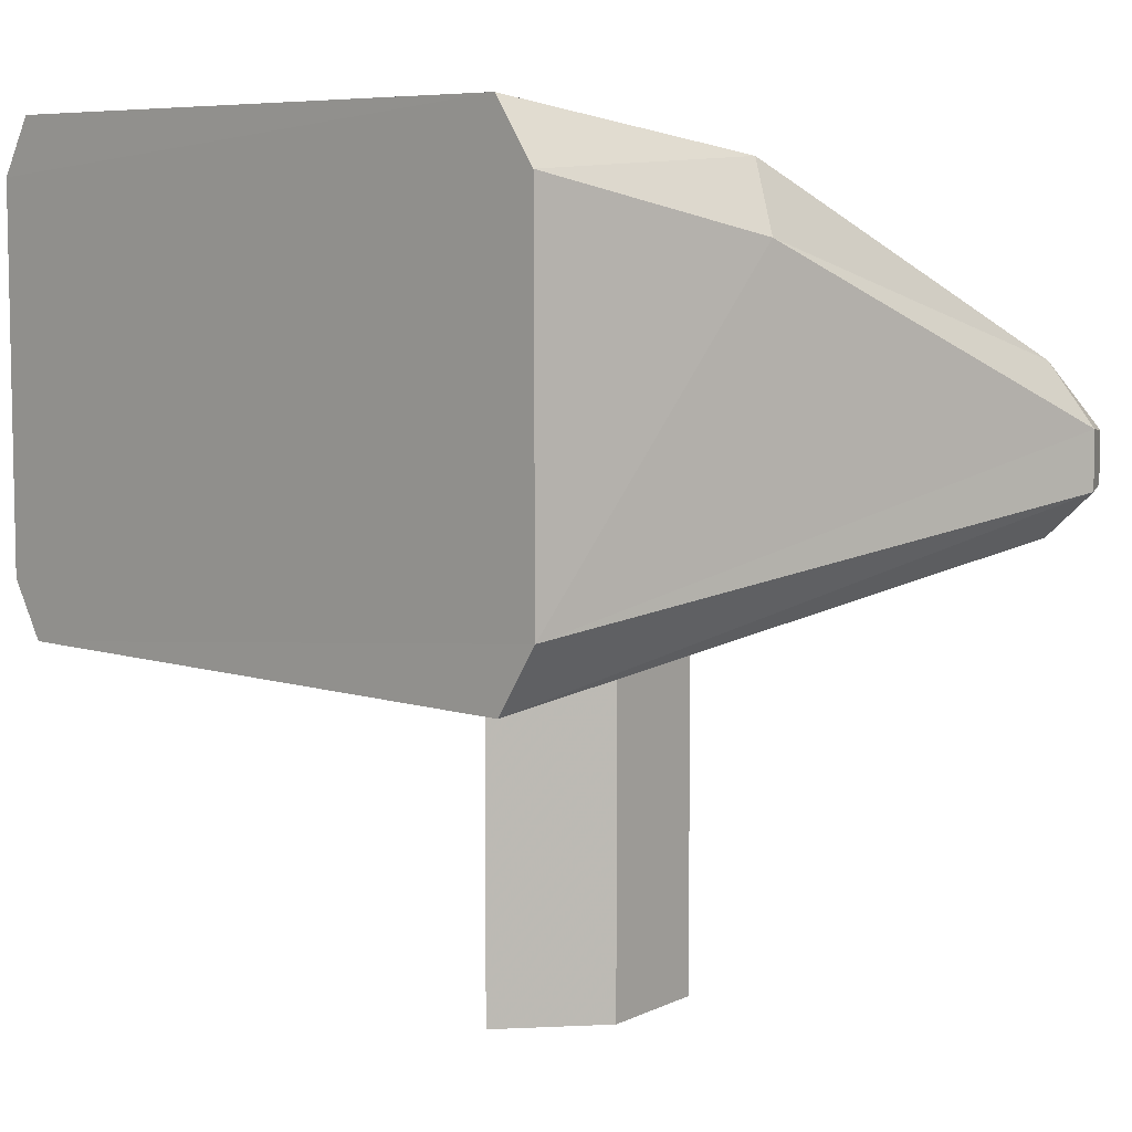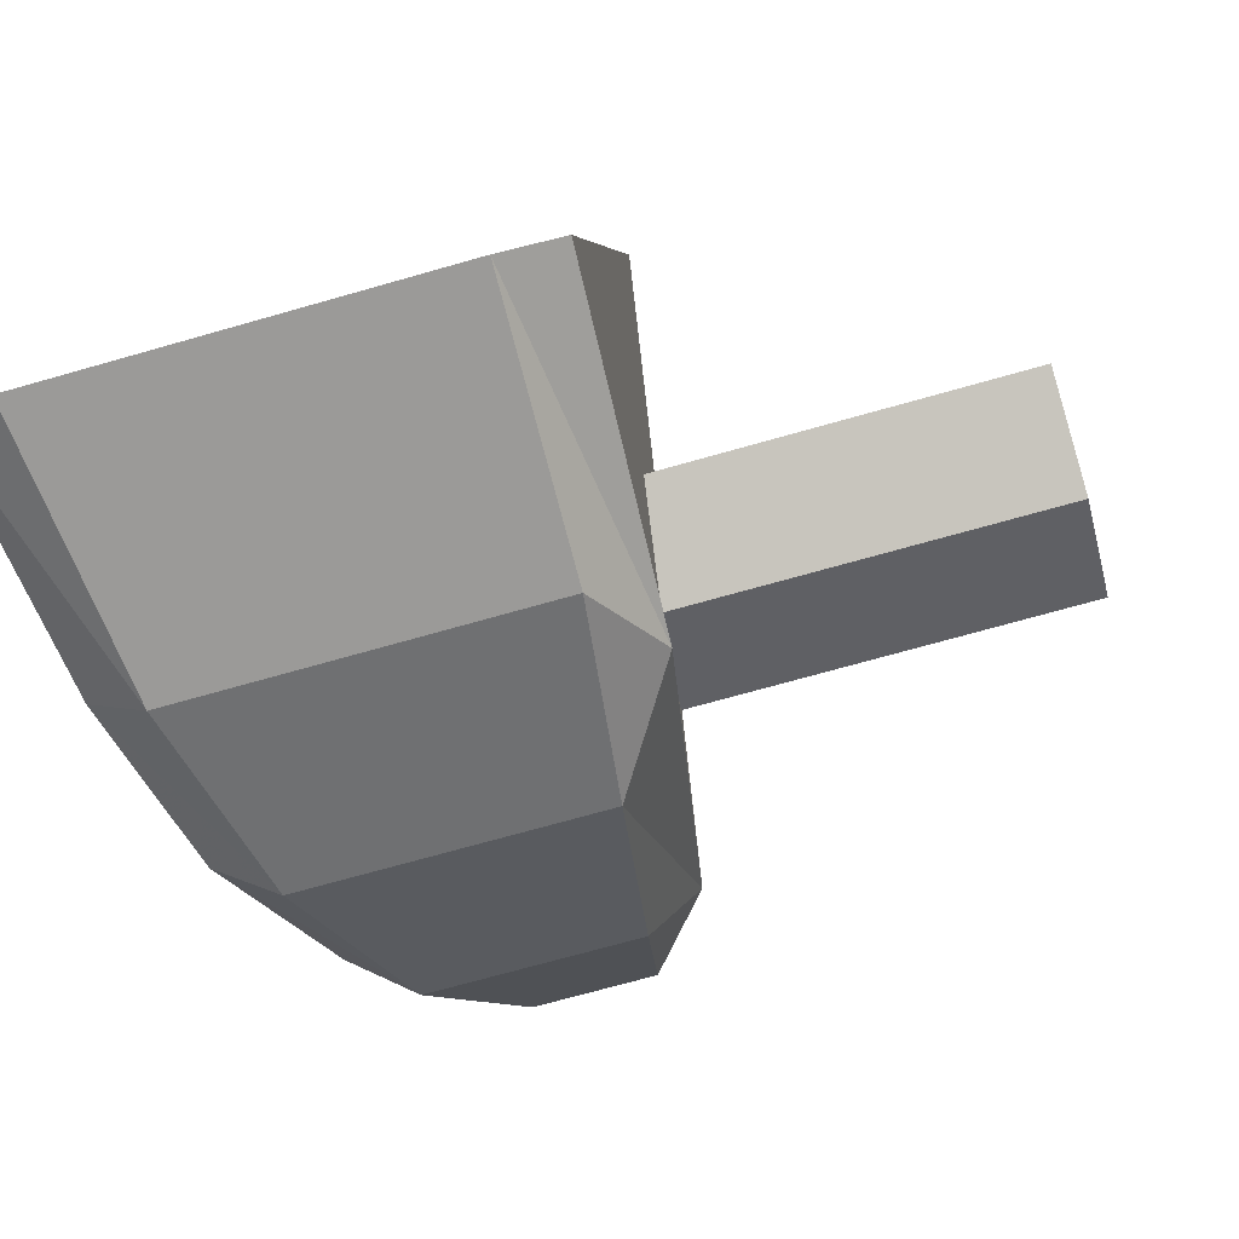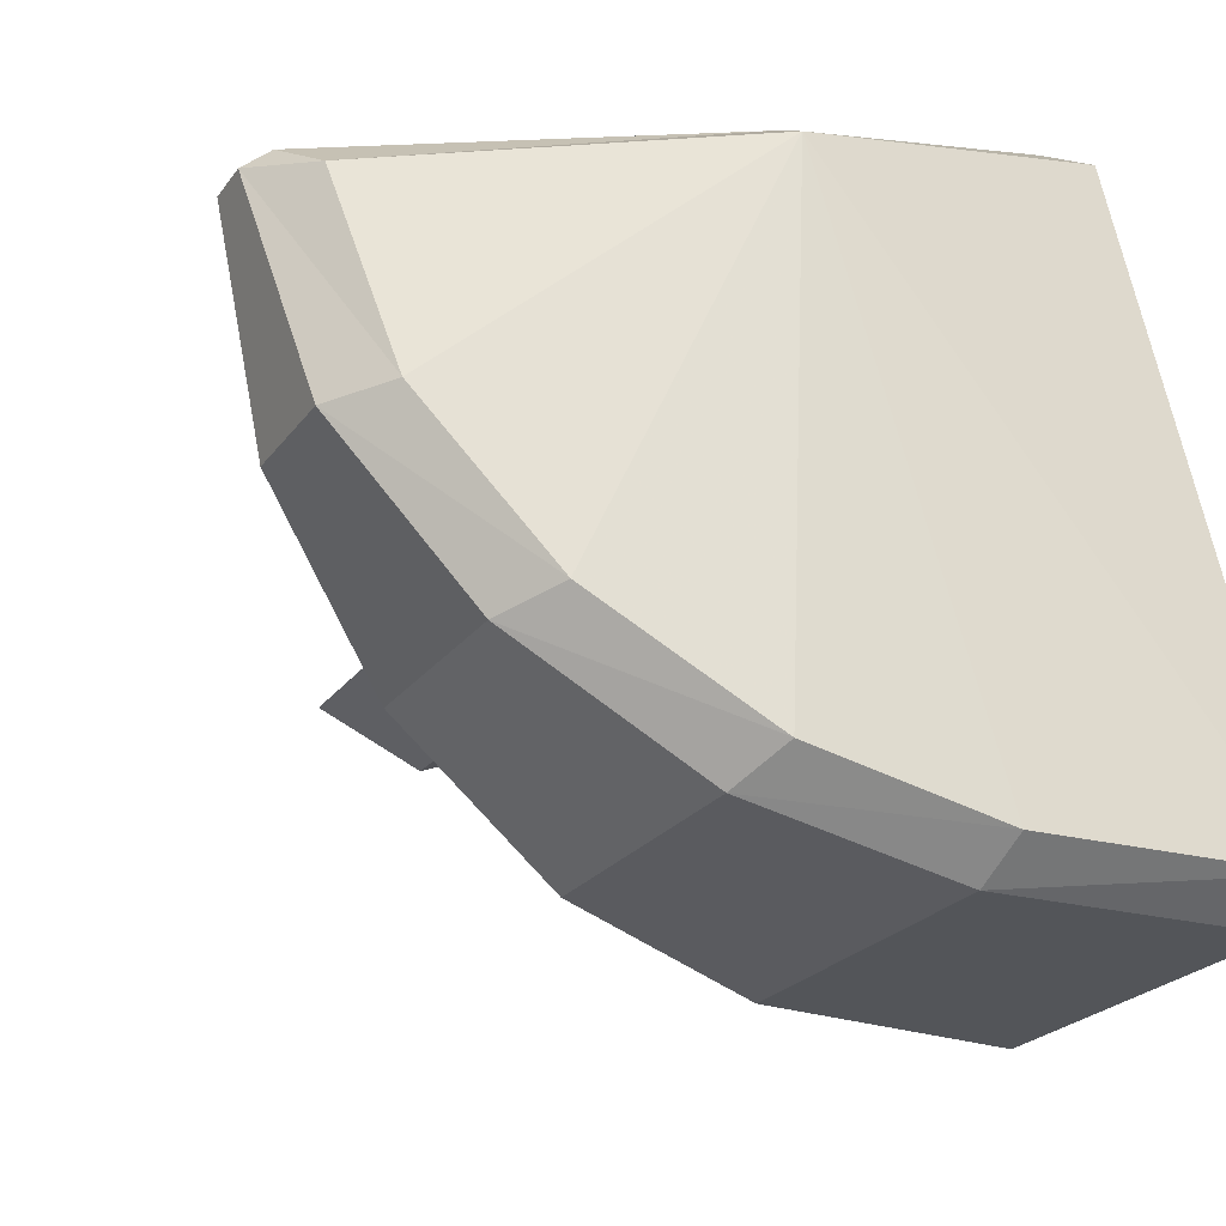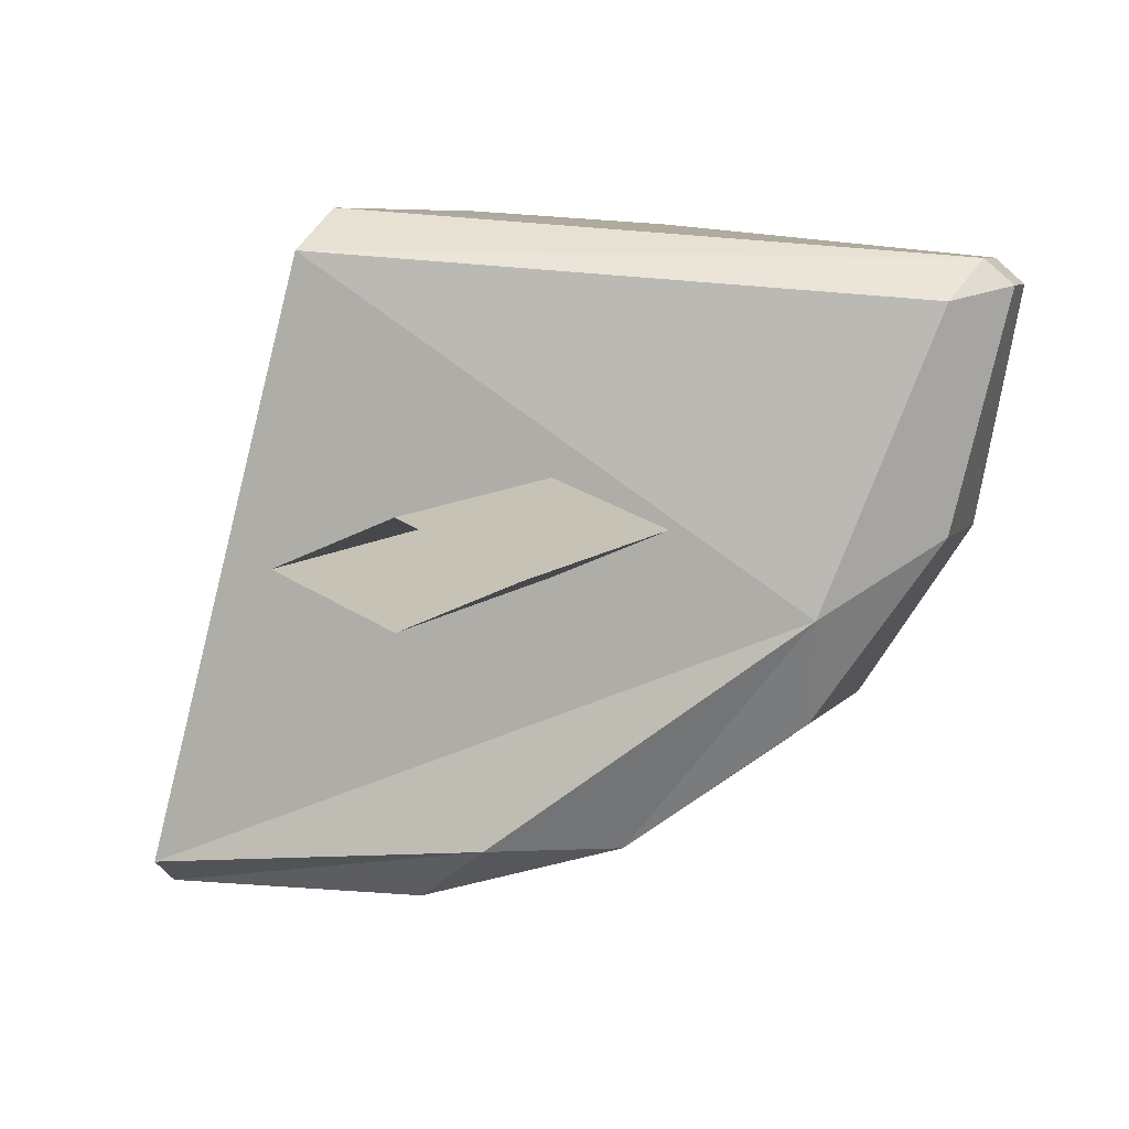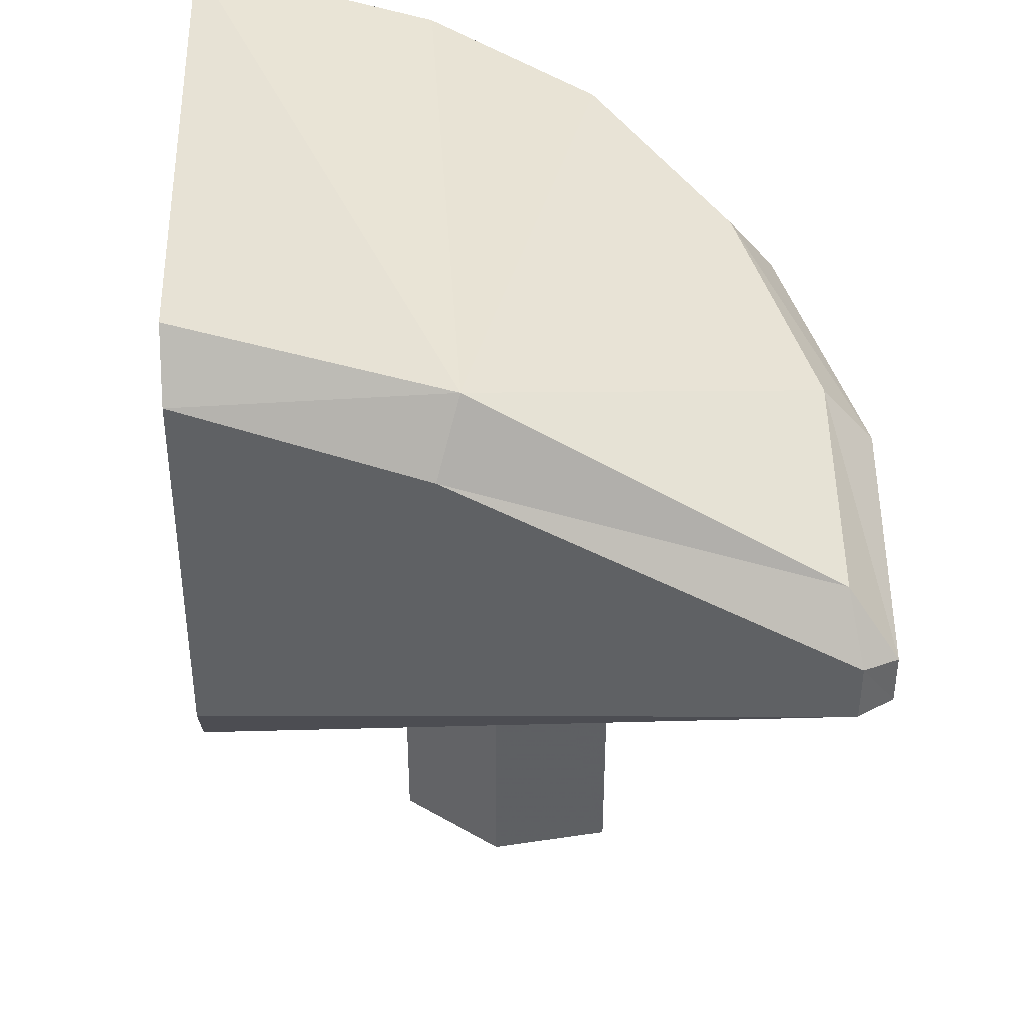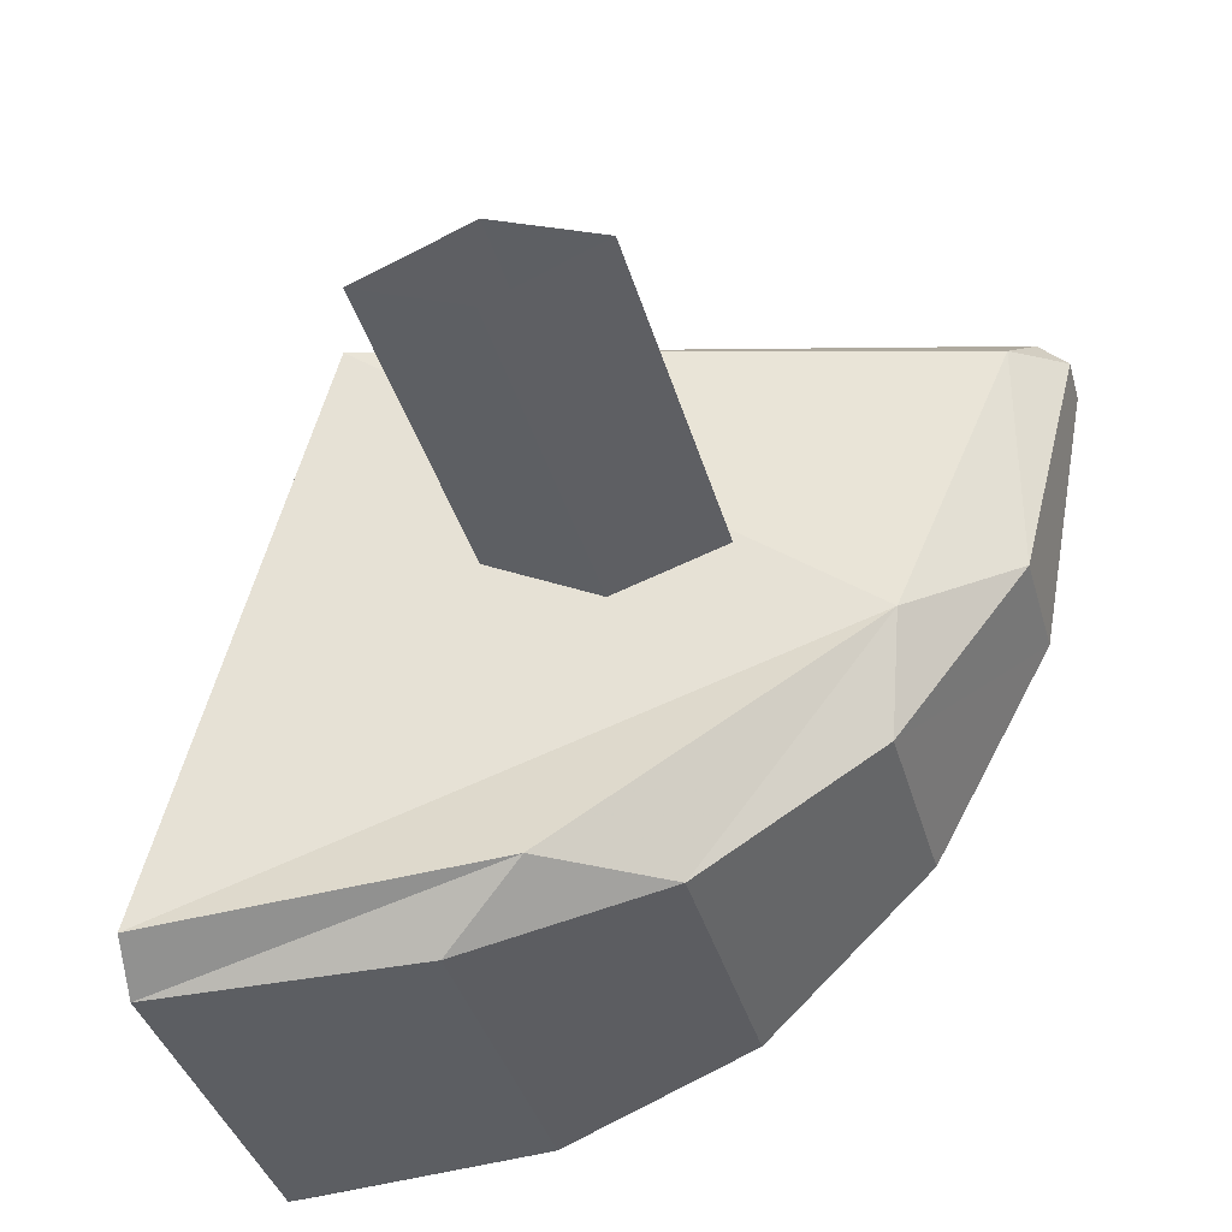
<metadata>
{"format":"obj","ext":"obj","renderer":"f3d","projection":"perspective","resolution":1024,"background":"white","views":[{"elev":6.7,"azim":-30.9,"up":"+Y"},{"elev":-70.0,"azim":-74.1,"up":"+Z"},{"elev":-24.0,"azim":152.9,"up":"+Z"},{"elev":7.1,"azim":19.5,"up":"+Z"},{"elev":40.7,"azim":12.5,"up":"+Y"},{"elev":-37.1,"azim":15.1,"up":"+Z"}]}
</metadata>
<code>
v 0.1075 0.03508 -0.1462
v 0.09562 0.04128 -0.1453
v 0.1057 0.03683 -0.1535
v 0.0952 0.03894 -0.1438
v 0.08704 0.04077 -0.1433
v 0.08704 0.02794 -0.1432
v 0.08107 0.02571 -0.1655
v 0.08665 0.02571 -0.1446
v 0.1083 0.03098 -0.1448
v 0.1083 0.03297 -0.1448
v 0.1093 0.03112 -0.1457
v 0.1075 0.02946 -0.1462
v 0.1074 0.03067 -0.1538
v 0.1074 0.03484 -0.1538
v 0.103 0.02982 -0.16
v 0.1037 0.02824 -0.1564
v 0.09695 0.02889 -0.1645
v 0.103 0.03683 -0.1601
v 0.1016 0.03883 -0.1594
v 0.09602 0.04063 -0.1635
v 0.0898 0.04176 -0.1653
v 0.08107 0.04286 -0.1656
v 0.09004 0.03994 -0.1665
v 0.09695 0.03866 -0.1645
v 0.09004 0.02799 -0.1665
v 0.08076 0.04088 -0.1667
v 0.08665 0.04284 -0.1447
v 0.08076 0.02771 -0.1666
v 0.09292 0.02634 -0.1644
v 0.1093 0.03284 -0.1457
v 0.09509 0.014 -0.1519
v 0.09125 0.014 -0.1535
v 0.09125 0.03303 -0.1535
v 0.09509 0.03303 -0.1552
v 0.09509 0.01399 -0.1552
v 0.09892 0.03303 -0.1535
v 0.09892 0.014 -0.1535
v 0.09509 0.03303 -0.1519
f 1 2 3
f 4 2 1
f 2 4 5
f 6 5 4
f 5 6 7
f 6 8 7
f 8 6 9
f 10 9 6
f 11 9 10
f 11 12 9
f 12 11 13
f 14 13 11
f 15 13 14
f 13 15 16
f 16 15 17
f 17 15 18
f 14 18 15
f 19 18 14
f 18 19 20
f 2 20 19
f 20 2 21
f 22 21 2
f 23 21 22
f 21 23 24
f 24 23 25
f 25 23 26
f 22 26 23
f 27 26 22
f 27 28 26
f 27 7 28
f 27 5 7
f 5 27 2
f 2 27 22
f 28 7 29
f 16 29 7
f 17 29 16
f 17 25 29
f 25 17 24
f 18 24 17
f 20 24 18
f 24 20 21
f 29 25 28
f 26 28 25
f 7 8 16
f 12 16 8
f 13 16 12
f 9 12 8
f 3 2 19
f 14 3 19
f 3 14 30
f 11 30 14
f 10 30 11
f 10 1 30
f 1 10 4
f 10 6 4
f 30 1 3
f 31 32 33
f 34 33 32
f 32 35 34
f 36 34 35
f 35 37 36
f 38 36 37
f 37 31 38
f 33 38 31

</code>
